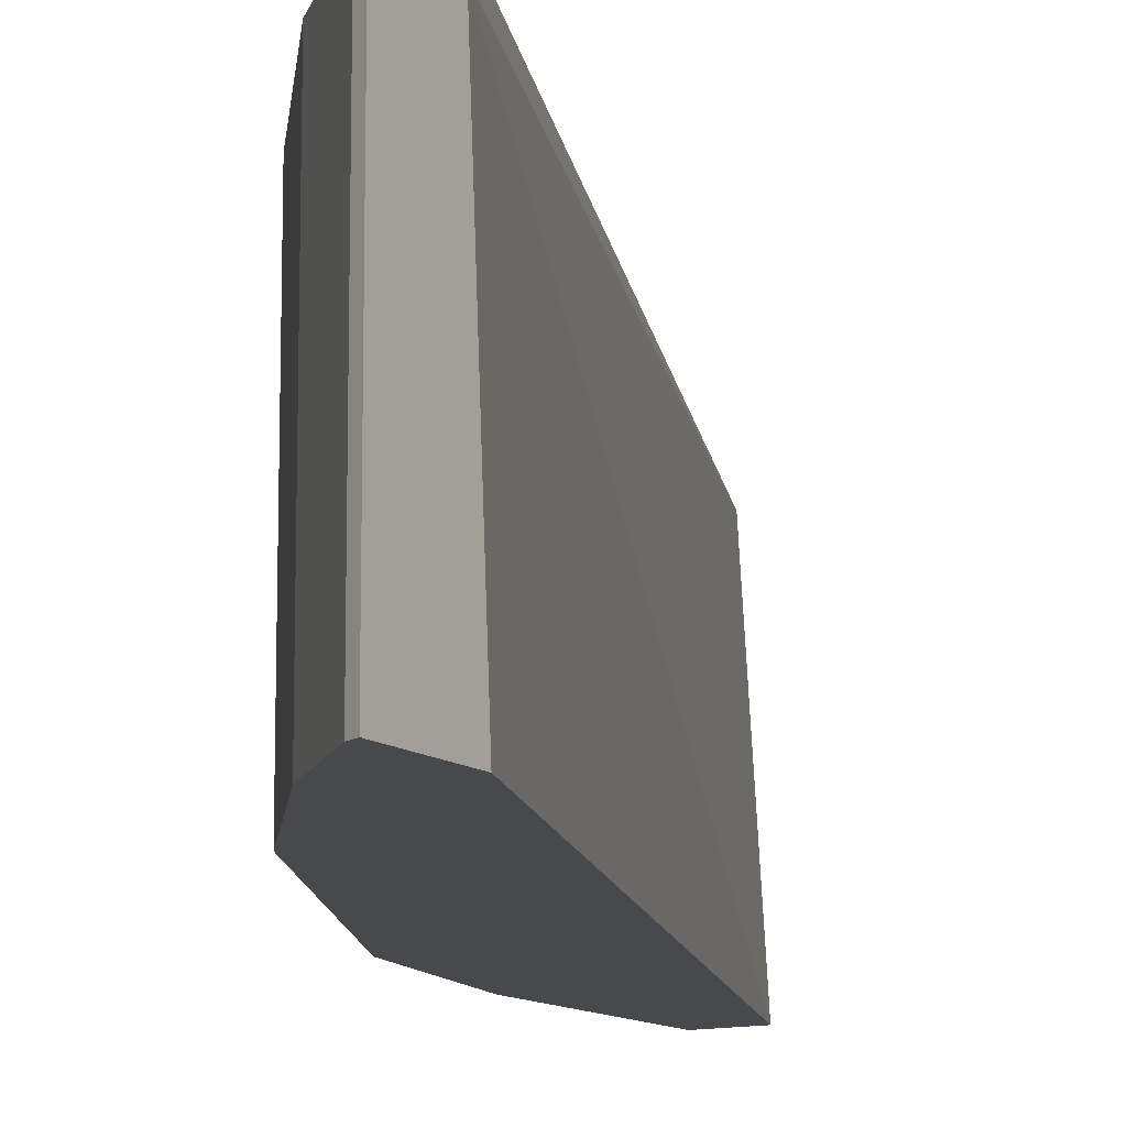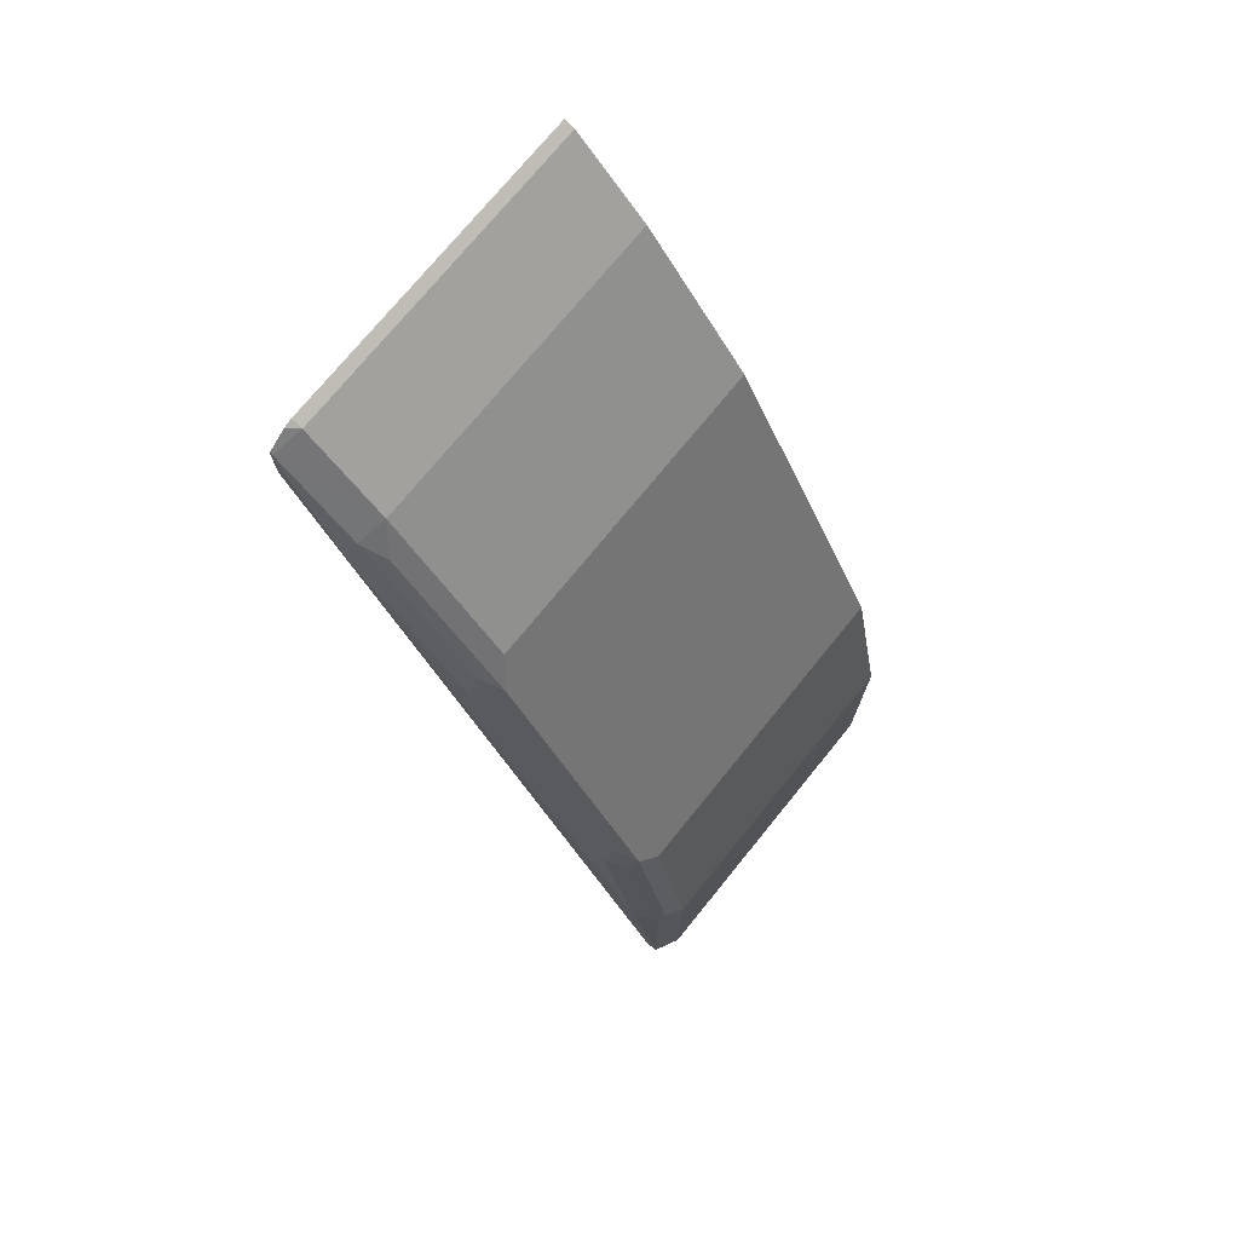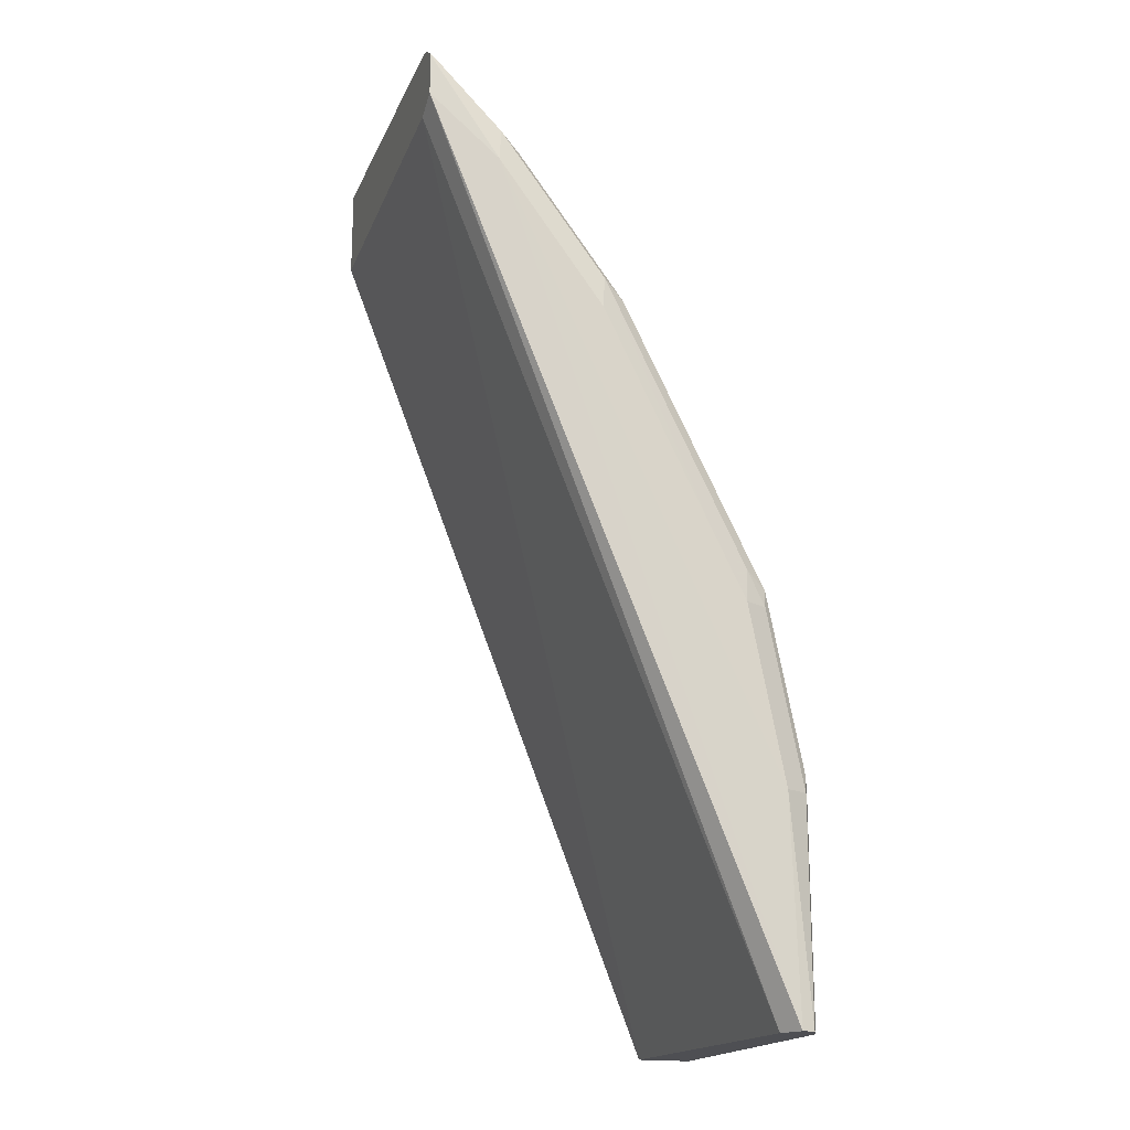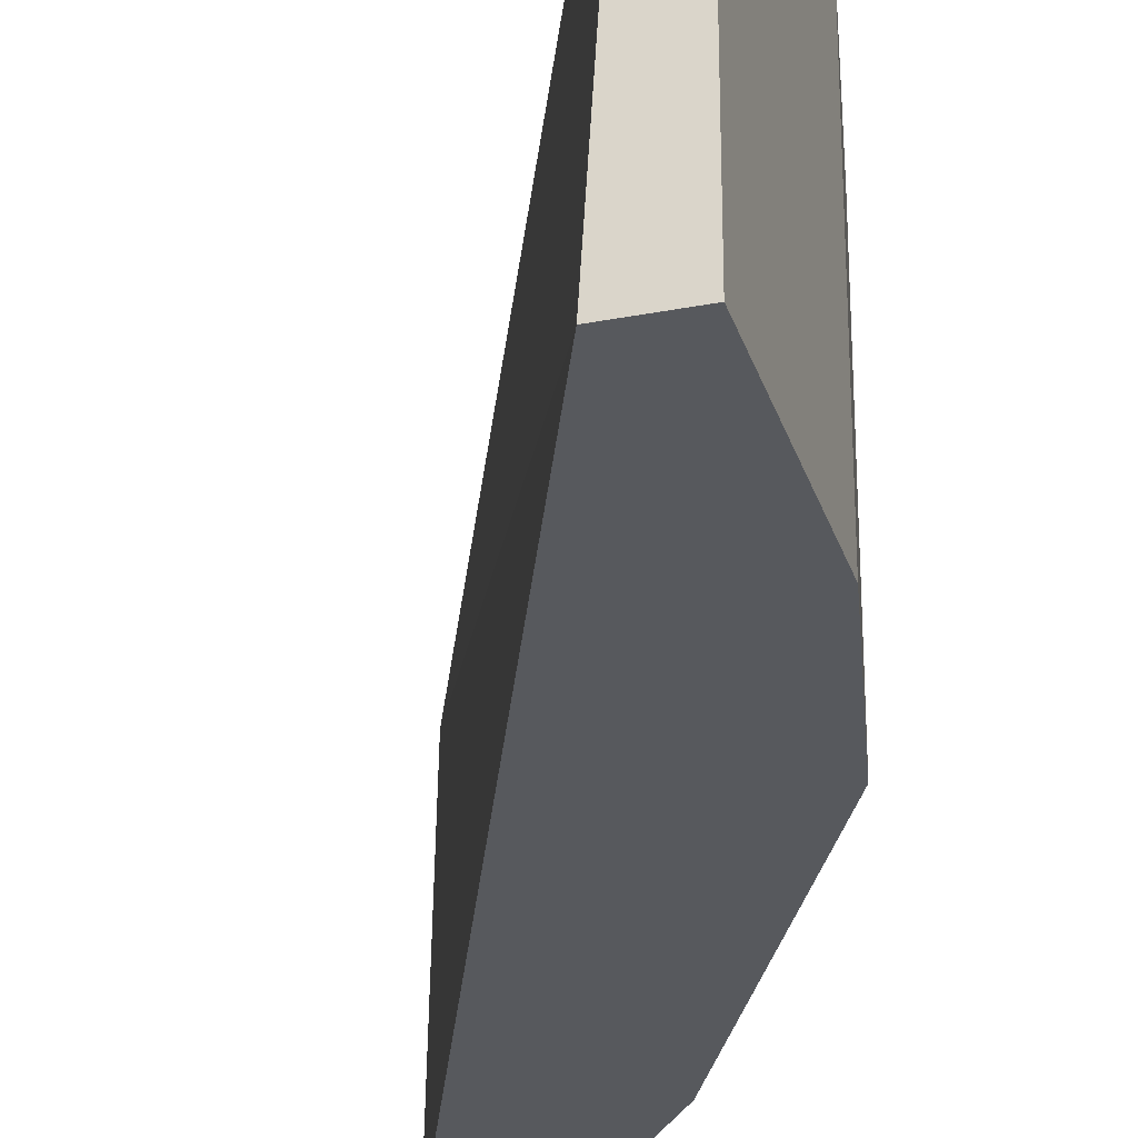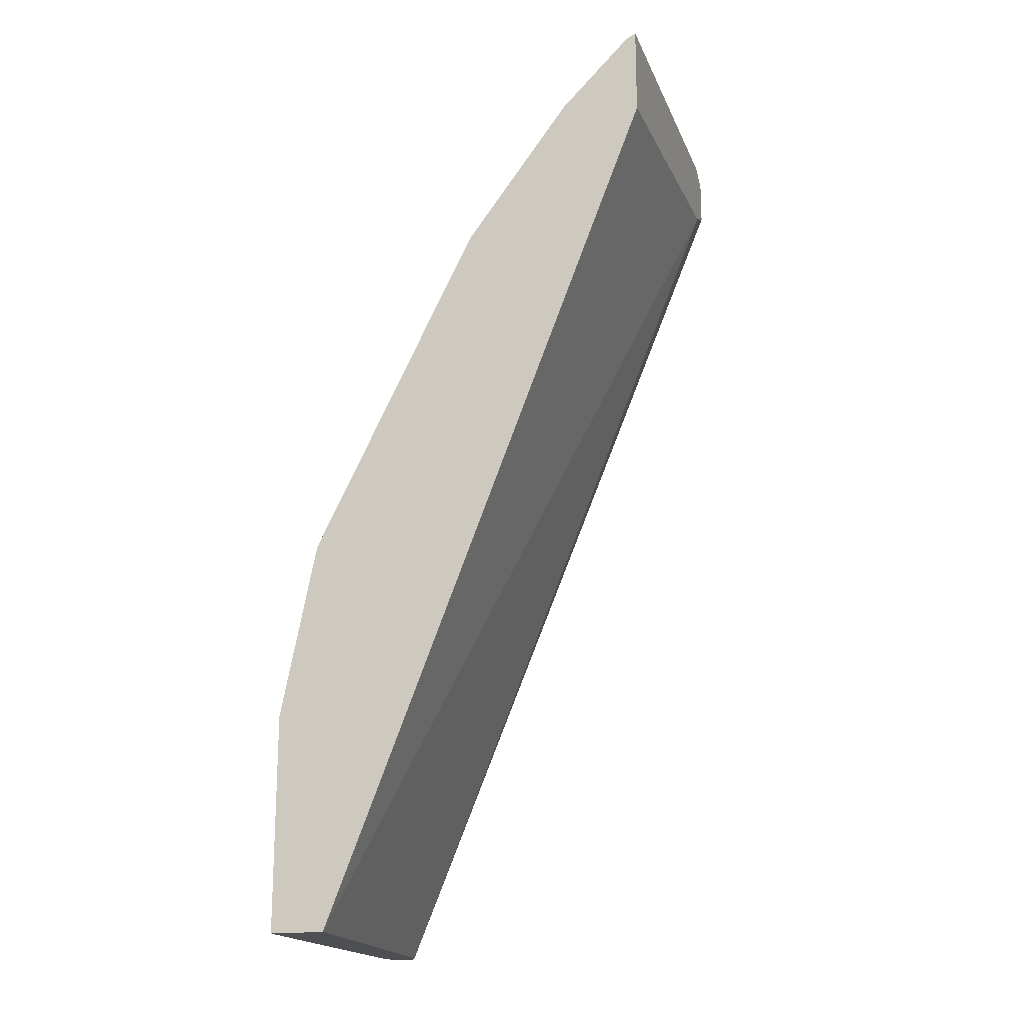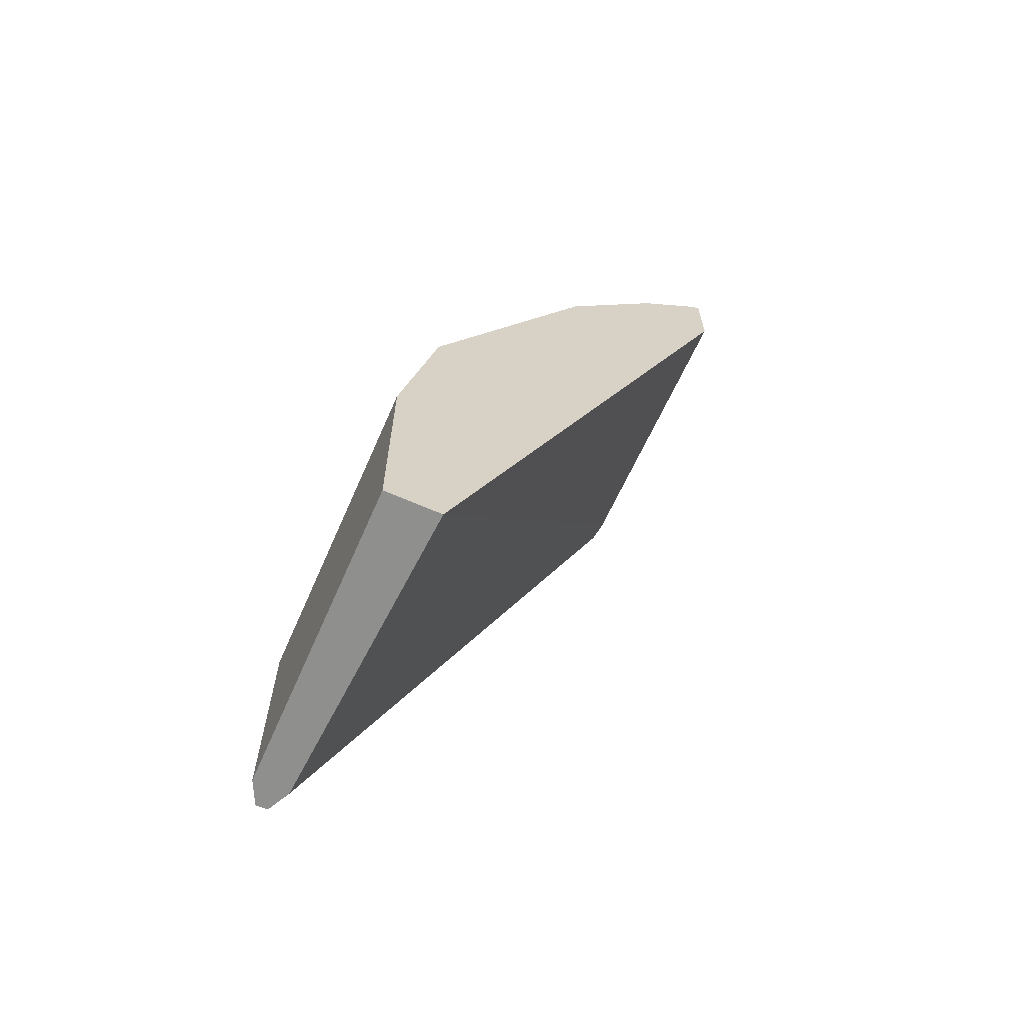
<metadata>
{"format":"obj","ext":"obj","renderer":"f3d","projection":"perspective","resolution":1024,"background":"white","views":[{"elev":-12.2,"azim":30.7,"up":"+Y"},{"elev":73.9,"azim":-140.9,"up":"+Z"},{"elev":-18.2,"azim":161.5,"up":"+Z"},{"elev":-29.2,"azim":-163.9,"up":"+Y"},{"elev":-18.2,"azim":17.4,"up":"+Z"},{"elev":-65.3,"azim":-23.7,"up":"+Z"}]}
</metadata>
<code>
v -0.3883 0.5894 0.631
v -0.3883 0.4416 0.631
v -0.3883 0.5934 0.63
v -0.3929 0.5894 0.6287
v -0.3929 0.4416 0.6287
v -0.3883 0.4416 0.5878
v -0.3883 0.6013 0.6246
v -0.3894 0.602 0.6231
v -0.4266 0.5894 0.595
v -0.4266 0.4416 0.595
v -0.3883 0.5894 0.5973
v -0.5464 0.4416 0.1833
v -0.3883 0.6019 0.624
v -0.3883 0.6023 0.6231
v -0.4231 0.602 0.5894
v -0.4336 0.5978 0.581
v -0.4771 0.5894 0.5276
v -0.4771 0.4416 0.5276
v -0.3883 0.6015 0.6029
v -0.5557 0.5894 0.1833
v -0.5726 0.4416 0.1833
v -0.3883 0.602 0.6031
v -0.421 0.6062 0.5726
v -0.4736 0.602 0.522
v -0.4841 0.5978 0.5136
v -0.5389 0.5894 0.4042
v -0.5432 0.4416 0.3955
v -0.5376 0.4416 0.4067
v -0.5613 0.6006 0.1833
v -0.5726 0.5894 0.1833
v -0.5726 0.4416 0.2863
v -0.4715 0.6062 0.5052
v -0.5557 0.6062 0.2863
v -0.522 0.6062 0.4042
v -0.541 0.602 0.3873
v -0.5515 0.5978 0.3789
v -0.5557 0.5894 0.3705
v -0.5557 0.4416 0.3705
v -0.5669 0.6006 0.1833
v -0.5726 0.5894 0.2863
v -0.5676 0.5994 0.1833
v -0.5669 0.6006 0.2863
v -0.5501 0.6006 0.3705
v -0.5389 0.6062 0.3705
v -0.5683 0.5978 0.2947
f 23 32 24
f 23 29 33
f 23 33 44
f 24 34 35
f 23 34 32
f 42 45 43
f 22 29 23
f 23 44 34
f 21 40 30
f 16 24 25
f 20 29 22
f 19 20 22
f 17 28 18
f 17 27 28
f 17 26 27
f 17 25 26
f 16 25 17
f 24 35 36
f 21 31 40
f 24 36 25
f 41 45 42
f 26 36 37
f 15 24 16
f 40 45 41
f 39 41 42
f 36 40 37
f 36 45 40
f 36 43 45
f 35 43 36
f 35 44 43
f 25 36 26
f 34 44 35
f 33 42 43
f 33 39 42
f 31 37 40
f 31 38 37
f 30 40 41
f 29 39 33
f 27 37 38
f 26 37 27
f 33 43 44
f 15 23 24
f 24 32 34
f 14 22 23
f 2 31 21
f 2 38 31
f 2 27 38
f 2 28 27
f 2 18 28
f 2 10 18
f 2 5 10
f 1 4 5
f 2 21 12
f 1 3 4
f 1 13 7
f 1 14 13
f 1 22 14
f 1 19 22
f 1 11 19
f 1 6 11
f 1 2 6
f 14 23 15
f 1 7 3
f 2 12 6
f 1 5 2
f 3 8 4
f 12 29 20
f 3 7 8
f 12 39 29
f 12 41 39
f 12 30 41
f 12 21 30
f 11 20 19
f 9 18 10
f 9 17 18
f 9 16 17
f 11 12 20
f 4 9 10
f 8 15 9
f 4 8 9
f 8 14 15
f 8 13 14
f 7 13 8
f 6 12 11
f 4 10 5
f 9 15 16

</code>
